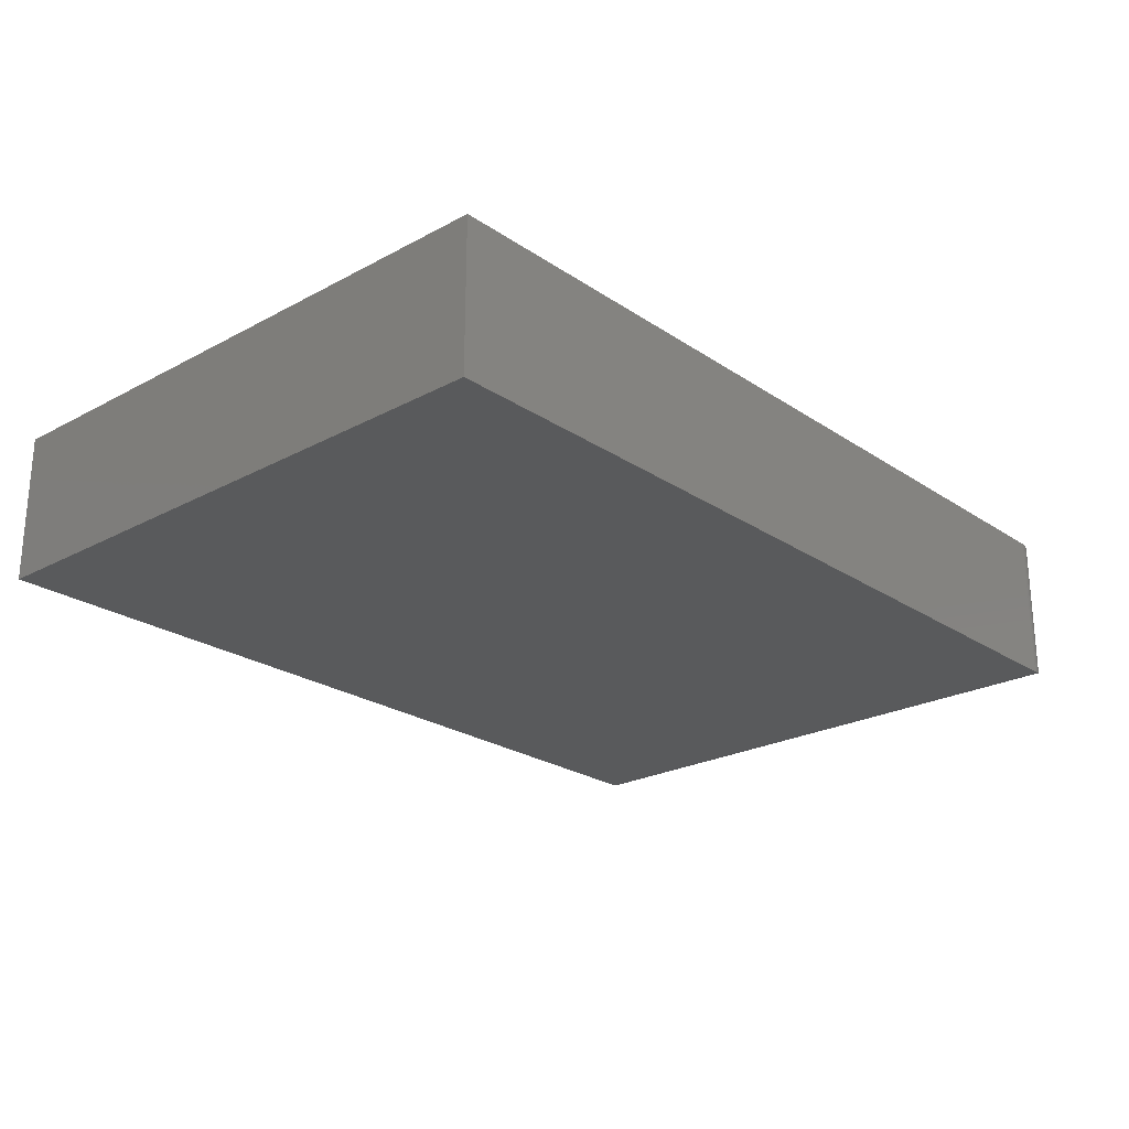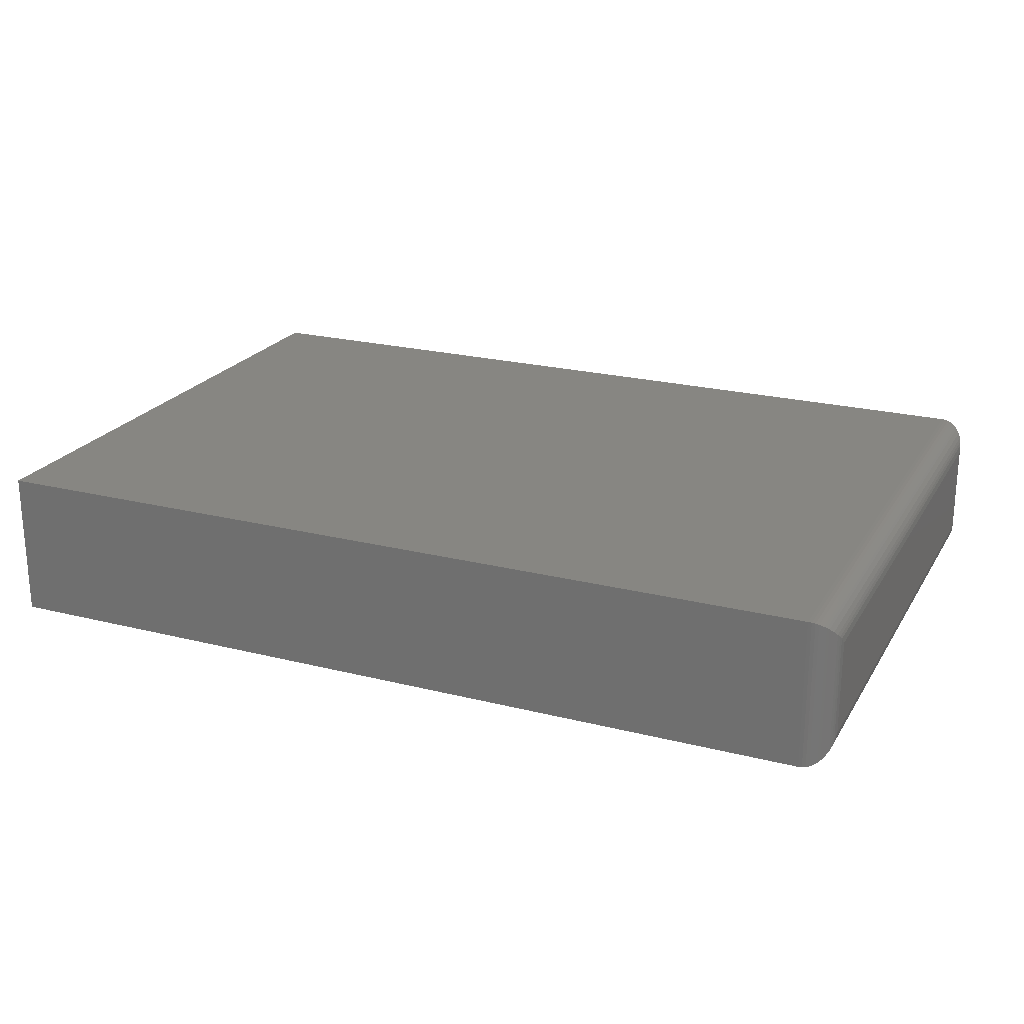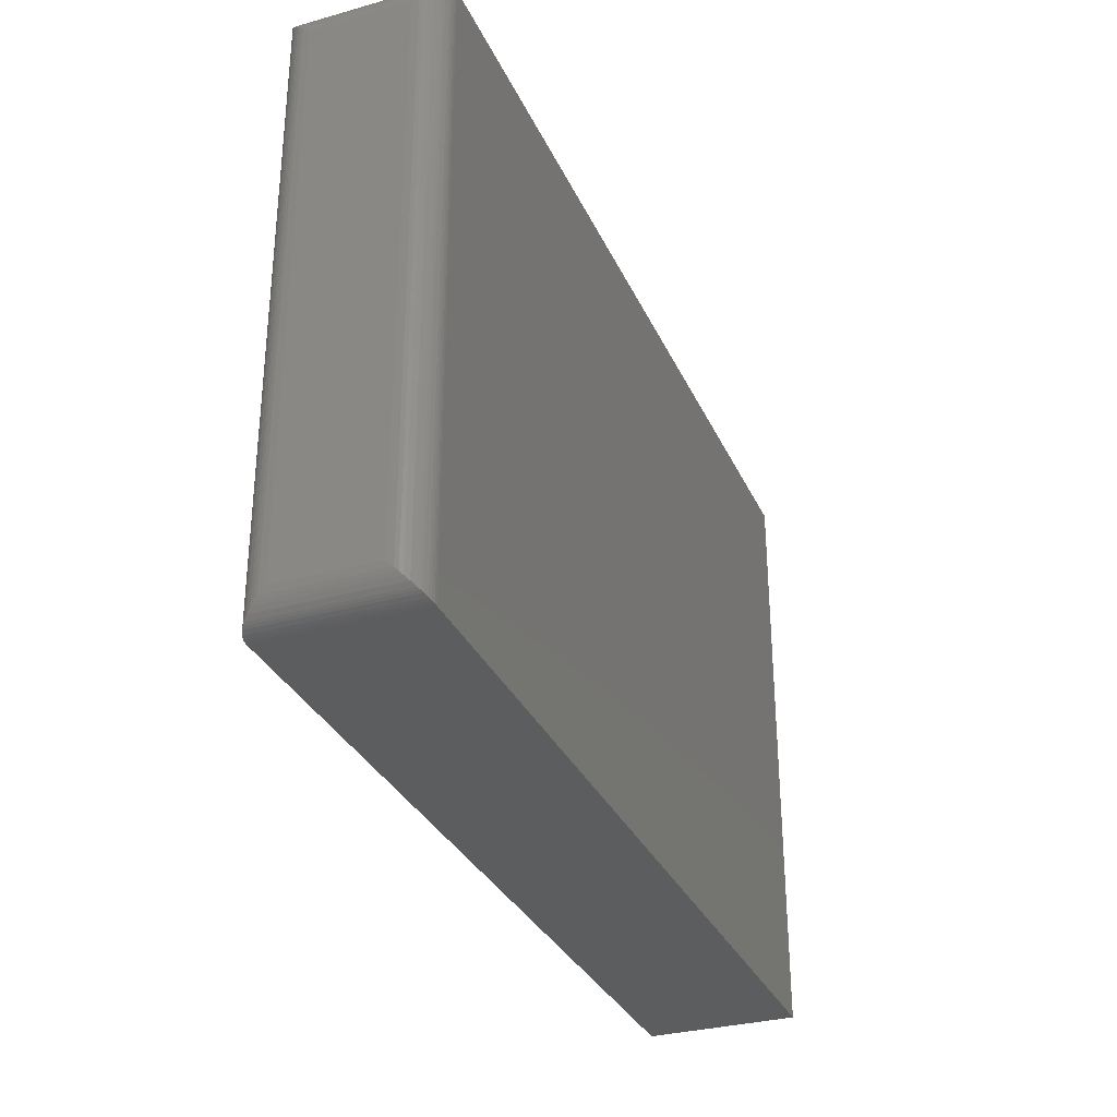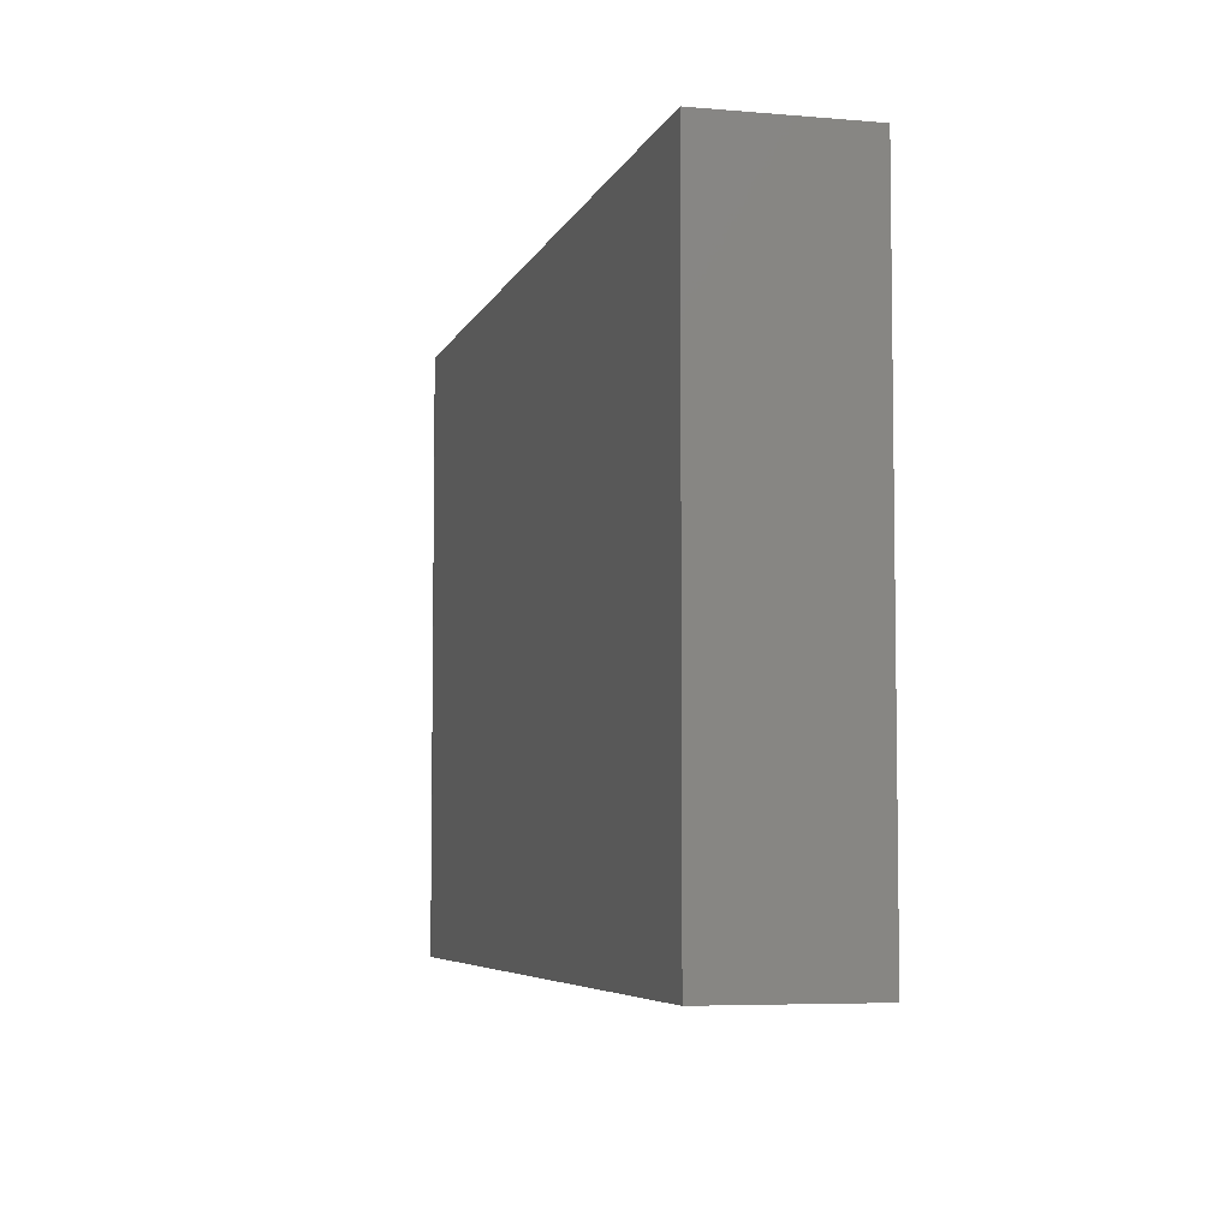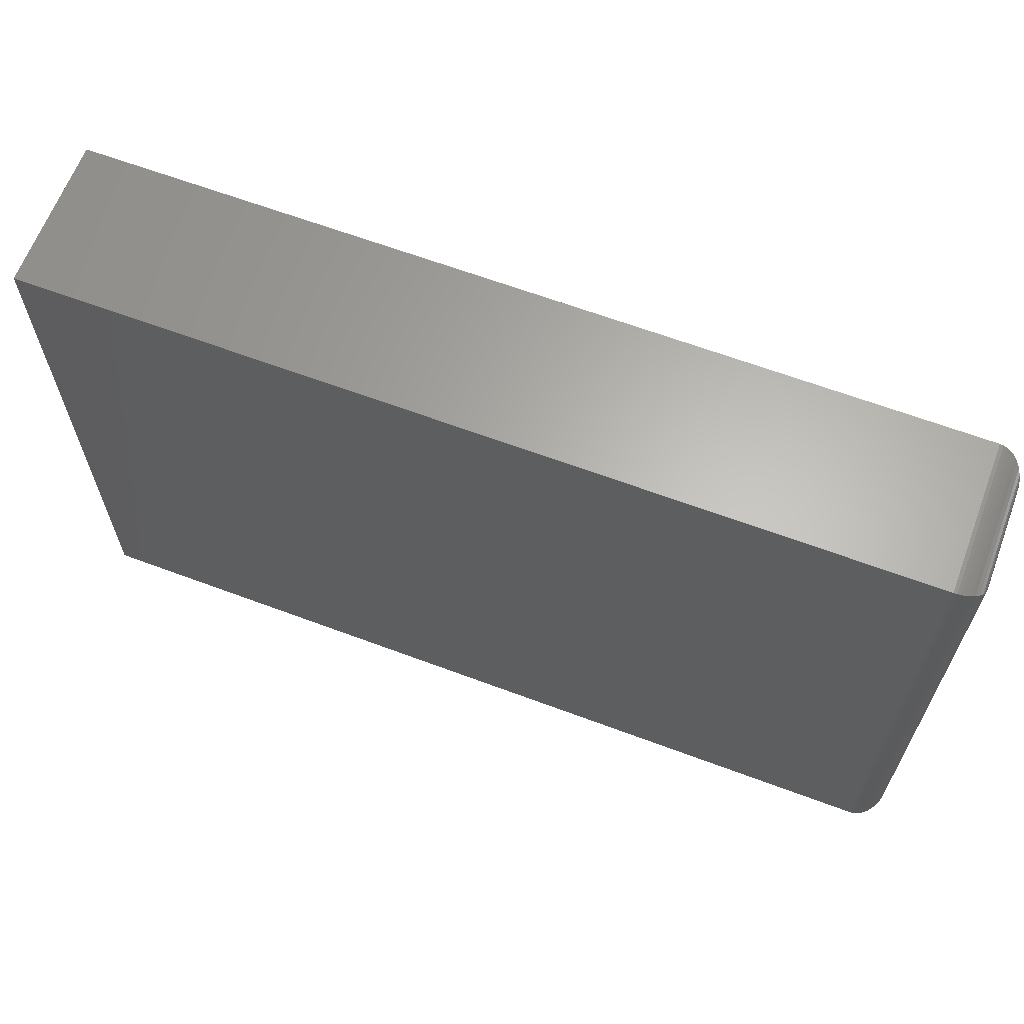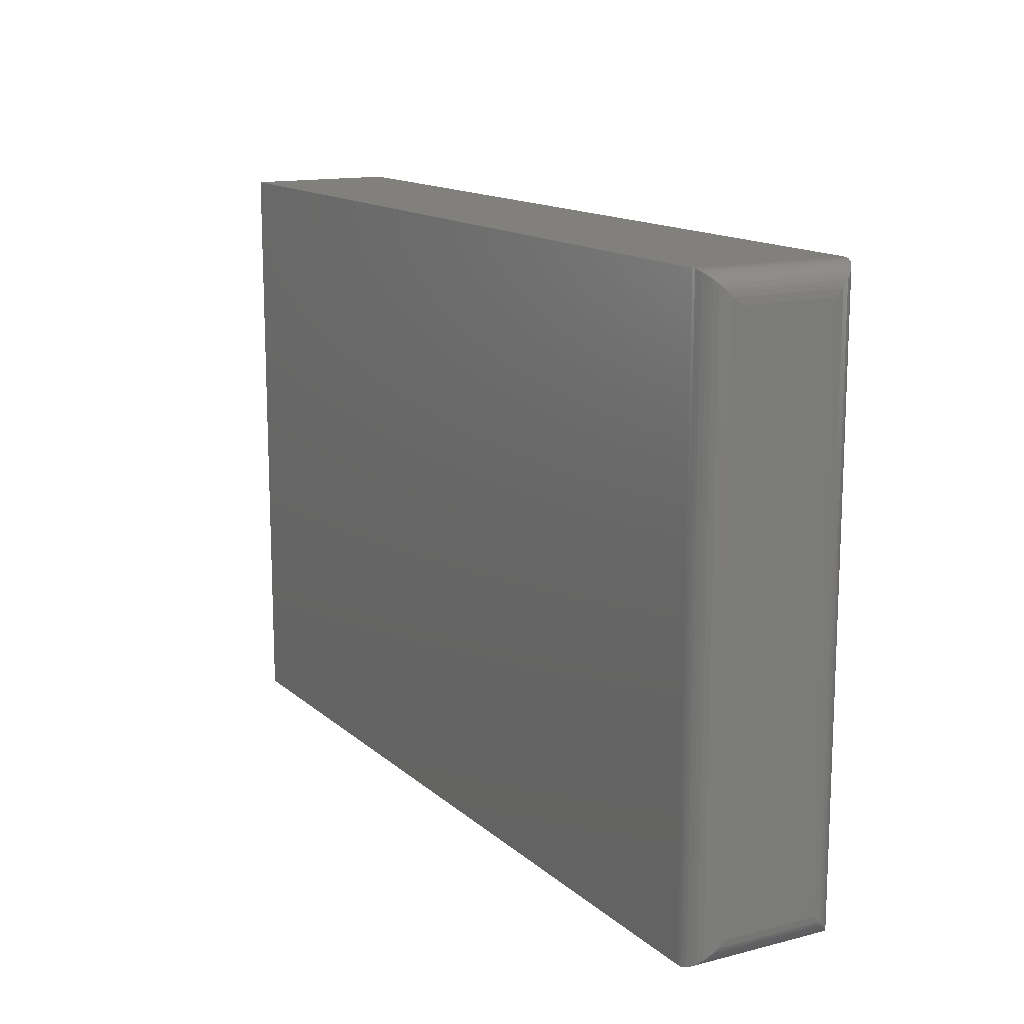
<metadata>
{"format":"stl","ext":"stl","renderer":"f3d","projection":"perspective","resolution":1024,"background":"white","views":[{"elev":-23.7,"azim":131.9,"up":"+Y"},{"elev":22.4,"azim":-156.4,"up":"+Y"},{"elev":-31.7,"azim":-68.5,"up":"+Z"},{"elev":-5.6,"azim":75.1,"up":"+Z"},{"elev":64.2,"azim":-159.3,"up":"+Z"},{"elev":14.0,"azim":-119.4,"up":"+Z"}]}
</metadata>
<code>
# stl→obj: 52 verts, 100 faces
v -0.7031 -0.25 -0.4922
v 0.75 -0.25 -0.4922
v -0.7031 -0.25 0.5025
v 0.75 -0.25 0.5025
v -0.7031 -8.674e-18 -0.4922
v -0.7031 6.042e-17 0.5025
v 0.75 1.665e-16 -0.4922
v 0.75 2.218e-16 0.5025
v -0.75 -0.2031 0.4557
v -0.75 -0.04688 0.4557
v -0.75 -0.2031 -0.4453
v -0.75 -0.04688 -0.4453
v -0.7486 -0.03561 0.4669
v -0.7486 -0.03561 -0.4566
v -0.7089 -0.0003595 0.5022
v -0.7145 -0.001402 -0.4908
v -0.7145 -0.001402 0.5011
v -0.7199 -0.003121 -0.4891
v -0.7199 -0.003121 0.4994
v -0.7268 -0.006413 -0.4858
v -0.7268 -0.006413 0.4961
v -0.7307 -0.00894 -0.4832
v -0.7307 -0.00894 0.4936
v -0.7342 -0.01174 -0.4804
v -0.7342 -0.01174 0.4908
v -0.74 -0.01796 -0.4742
v -0.74 -0.01796 0.4846
v -0.7445 -0.02477 -0.4674
v -0.7445 -0.02477 0.4778
v -0.7469 -0.03013 -0.4621
v -0.7469 -0.03013 0.4724
v -0.7089 -0.0003595 -0.4918
v -0.7486 -0.2144 0.4669
v -0.7469 -0.2199 0.4724
v -0.7445 -0.2252 0.4778
v -0.74 -0.232 0.4846
v -0.7342 -0.2383 0.4908
v -0.7307 -0.2411 0.4936
v -0.7268 -0.2436 0.4961
v -0.7199 -0.2469 0.4994
v -0.7145 -0.2486 0.5011
v -0.7089 -0.2496 0.5022
v -0.7486 -0.2144 -0.4566
v -0.7469 -0.2199 -0.4621
v -0.7445 -0.2252 -0.4674
v -0.74 -0.232 -0.4742
v -0.7342 -0.2383 -0.4804
v -0.7307 -0.2411 -0.4832
v -0.7268 -0.2436 -0.4858
v -0.7199 -0.2469 -0.4891
v -0.7145 -0.2486 -0.4908
v -0.7089 -0.2496 -0.4918
f 1 2 3
f 3 2 4
f 5 6 7
f 7 6 8
f 9 10 11
f 11 10 12
f 4 8 3
f 3 8 6
f 1 5 2
f 2 5 7
f 12 13 14
f 12 10 13
f 15 16 17
f 17 16 18
f 17 18 19
f 19 18 20
f 19 20 21
f 21 20 22
f 21 22 23
f 23 22 24
f 23 24 25
f 25 24 26
f 25 26 27
f 27 26 28
f 27 28 29
f 29 28 30
f 29 30 31
f 31 30 14
f 31 14 13
f 6 5 15
f 15 5 32
f 15 32 16
f 10 33 13
f 10 9 33
f 13 33 34
f 13 34 31
f 31 34 35
f 31 35 29
f 29 35 36
f 29 36 27
f 27 36 37
f 27 37 25
f 25 37 38
f 25 38 23
f 23 38 39
f 23 39 21
f 21 39 40
f 21 40 19
f 19 40 41
f 19 41 17
f 17 41 42
f 3 6 42
f 42 6 15
f 42 15 17
f 9 43 33
f 9 11 43
f 33 43 44
f 33 44 34
f 34 44 45
f 34 45 35
f 35 45 46
f 35 46 36
f 36 46 47
f 36 47 37
f 37 47 48
f 37 48 38
f 38 48 49
f 38 49 39
f 39 49 50
f 39 50 40
f 40 50 51
f 40 51 41
f 41 51 52
f 1 3 52
f 52 3 42
f 52 42 41
f 11 14 43
f 11 12 14
f 32 51 16
f 16 51 50
f 16 50 18
f 18 50 49
f 18 49 20
f 20 49 48
f 20 48 22
f 22 48 47
f 22 47 24
f 24 47 46
f 24 46 26
f 26 46 45
f 26 45 28
f 28 45 44
f 28 44 30
f 30 44 43
f 30 43 14
f 5 1 32
f 32 1 52
f 32 52 51
f 2 7 4
f 4 7 8

</code>
